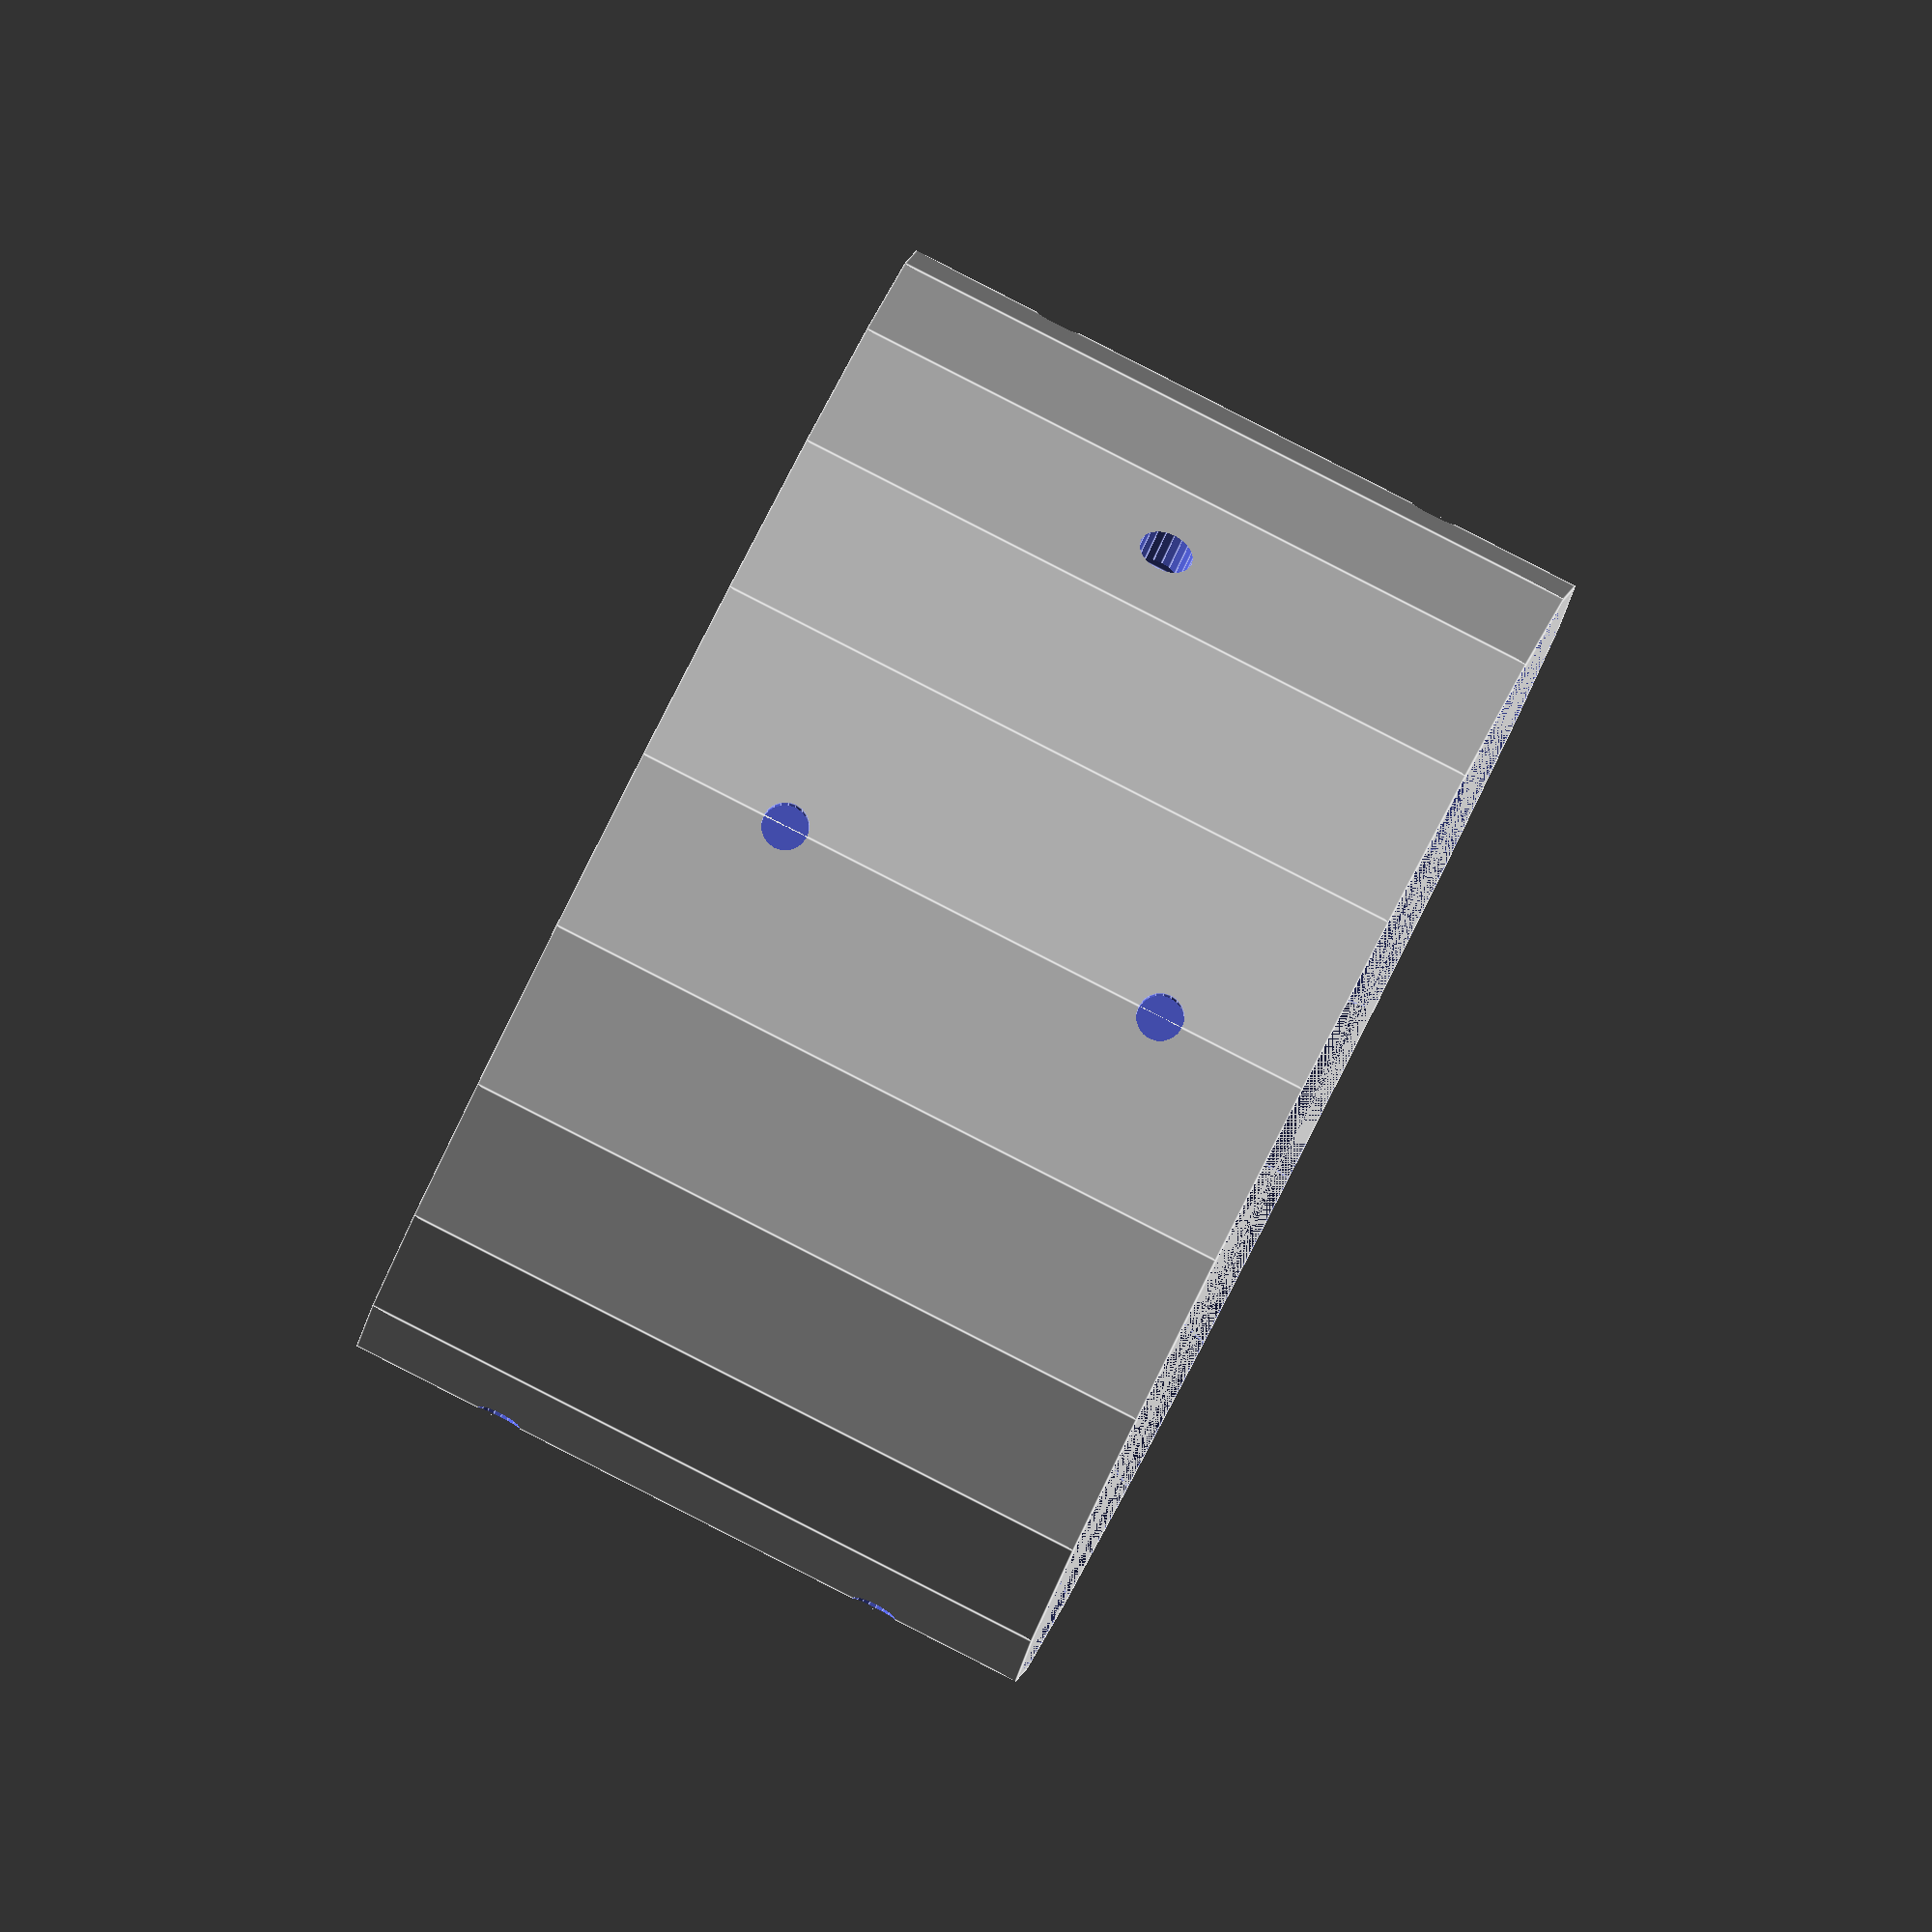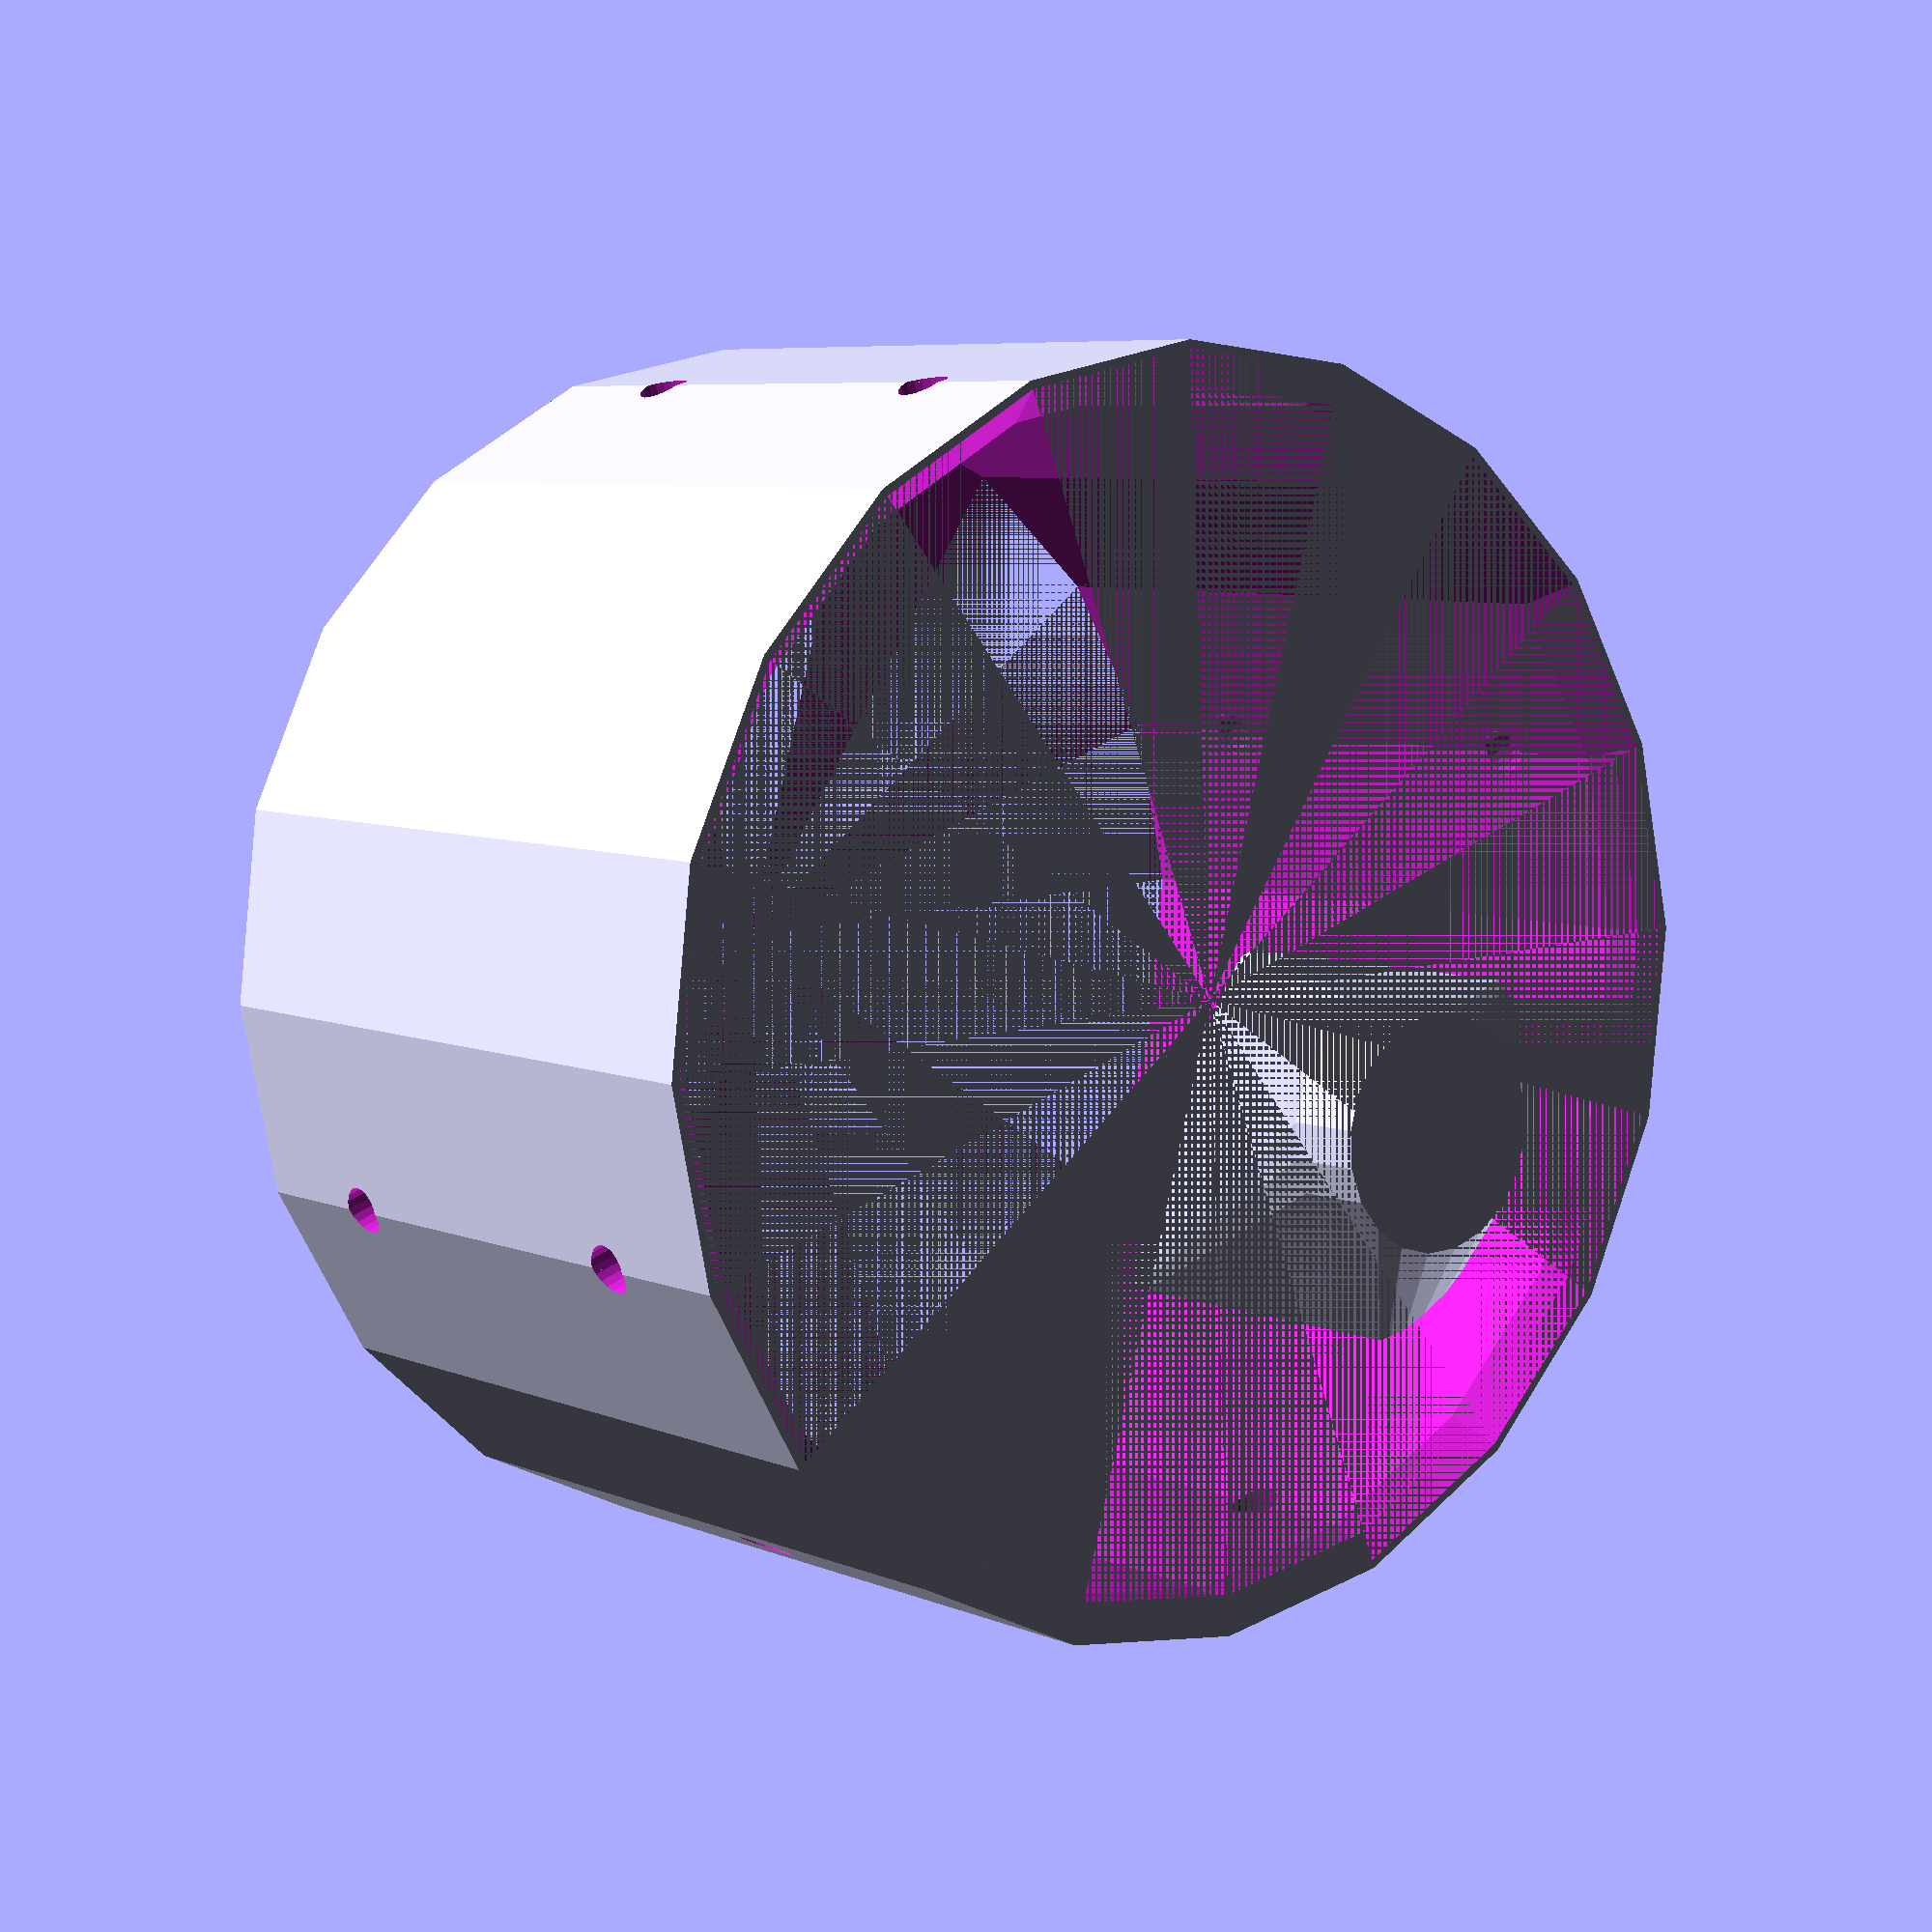
<openscad>
diameter = 152.4;    // mm
wall_thickness = 10; // mm
inner_diameter = diameter - wall_thickness;
height = diameter * 3 / 5; // mm

flat_edge_thickness = 2; // mm

lugs = 4;

lug_screw_spacing = 26; // mm
lug_screw_diemater = 6; // mm

piezo_diameter = 30;          // mm
piezo_base_height = 10;       // mm
piezo_base_mount_height = 60; // mm
piezo_base_raise = 0;         // mm
piezo_padding_thickness = 10; // mm
piezo_offset = 10;            // mm

jack_diameter = 7; // mm

// rim
rim_height = 10;                 // mm
rim_thickness = 10;              // mm
rim_lug_hole_diameter = 4;       // mm
rim_lug_hole_inset_diameter = 6; // mm
rim_lug_hole_inset_depth = 6;    // mm

$fn = 20;

part = "drum"; // "drum" | "rim"

module drum()
{
	union()
	{
		difference()
		{
			shell();

			lugs();
			jack();
		}

		piezo_base();
	}

	module shell()
	{
		difference()
		{
			cylinder(d = diameter, h = height);
			cylinder(d = inner_diameter, h = height);
			cylinder(d2 = diameter - flat_edge_thickness, d1 = 0, h = height);
		}
	}

	module lugs()
	{
		for (i = [0:360 / lugs:360])
		{
			translate([ 0, 0, height / 2 + lug_screw_spacing ])
			rotate([ 90, 0, i ])
			cylinder(d = lug_screw_diemater, h = diameter / 2);

			translate([ 0, 0, height / 2 - lug_screw_spacing ])
			rotate([ 90, 0, i ])
			cylinder(d = lug_screw_diemater, h = diameter / 2);
		}
	}

	module piezo_base()
	{
		intersection()
		{
			rotate([ 0, 0, 45 ])
			translate([ diameter / 2 - (piezo_diameter / 2 + piezo_offset), 0, 0 ])
			hull()
			{
				translate([ 0, 0, height - (piezo_base_height + piezo_padding_thickness) ])
				cylinder(d = piezo_diameter, h = piezo_base_height);
				translate([ piezo_offset + piezo_diameter / 2, piezo_diameter / 2, piezo_base_raise ])
				rotate([ 0, 0, -90 ])
				translate([ -piezo_diameter / 2, 0, 0 ])
				cube([ piezo_diameter * 2, 1, piezo_base_mount_height ]);
			}
			cylinder(d = diameter, h = height);
		}
	}

	module jack()
	{
		translate([ 0, 0, height / 2 ])
		rotate([ 90, 0, 45 ])
		cylinder(d = jack_diameter, h = diameter / 2);
	}
}

module rim()
{
	difference()
	{
		base();
		lug_holes();
		outer_edge();
	}

	module base()
	{
		linear_extrude(height = rim_height)
		{
			difference()
			{
				offset(r = rim_thickness)
				{
					circle(d = diameter);
				}
				circle(d = diameter);
			}
		}
	}

	module lug_holes()
	{
		for (i = [0:360 / lugs:360])
		{
			rotate([ 0, 0, i ])
			translate([ (diameter + rim_thickness) / 2, 0, 0 ])
			union()
			{
				cylinder(d = rim_lug_hole_diameter, h = rim_height);
				translate([ 0, 0, rim_height - rim_lug_hole_inset_depth ])
				cylinder(d = rim_lug_hole_inset_diameter, h = rim_lug_hole_inset_depth);
			}
		}
	}

	module outer_edge()
	{
		rotate_extrude() translate([ (diameter / 2) + rim_thickness, rim_height, 0 ])
		circle(d = rim_height);
	}
}

if (part == "drum")
{
	drum();
}

if (part == "rim")
{
	rim();
}

</openscad>
<views>
elev=272.9 azim=271.4 roll=297.0 proj=o view=edges
elev=173.7 azim=249.3 roll=218.3 proj=p view=solid
</views>
